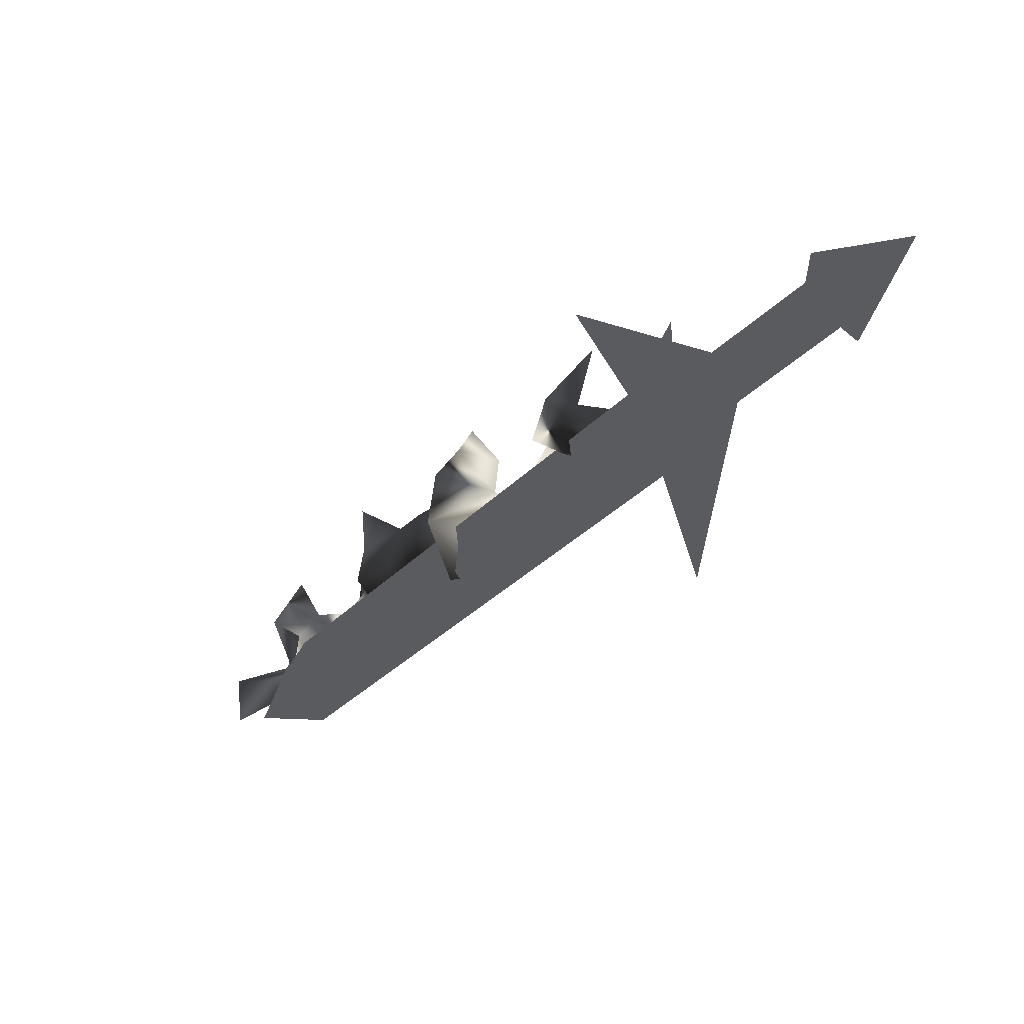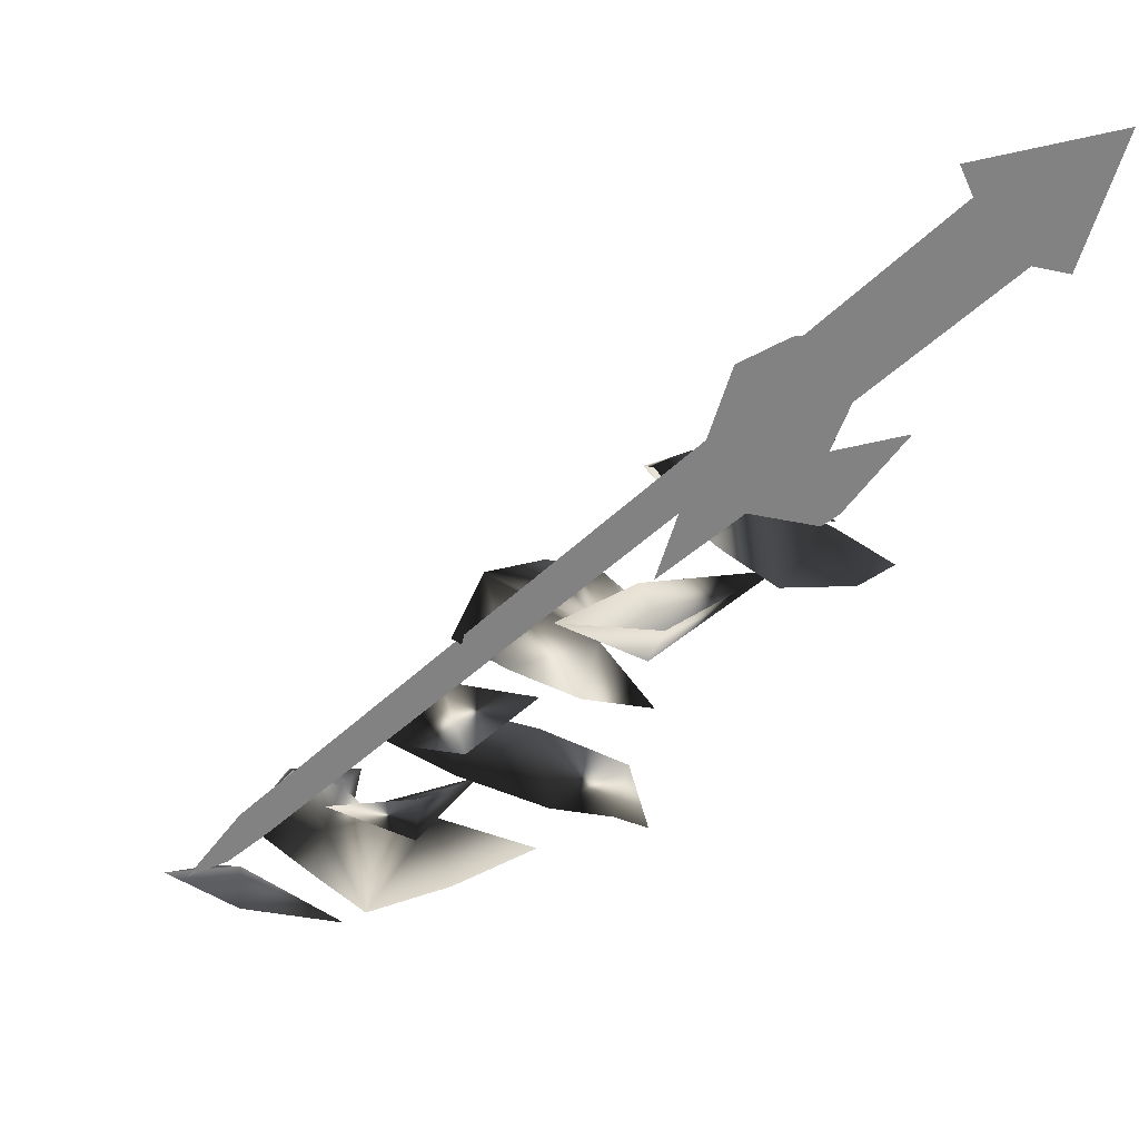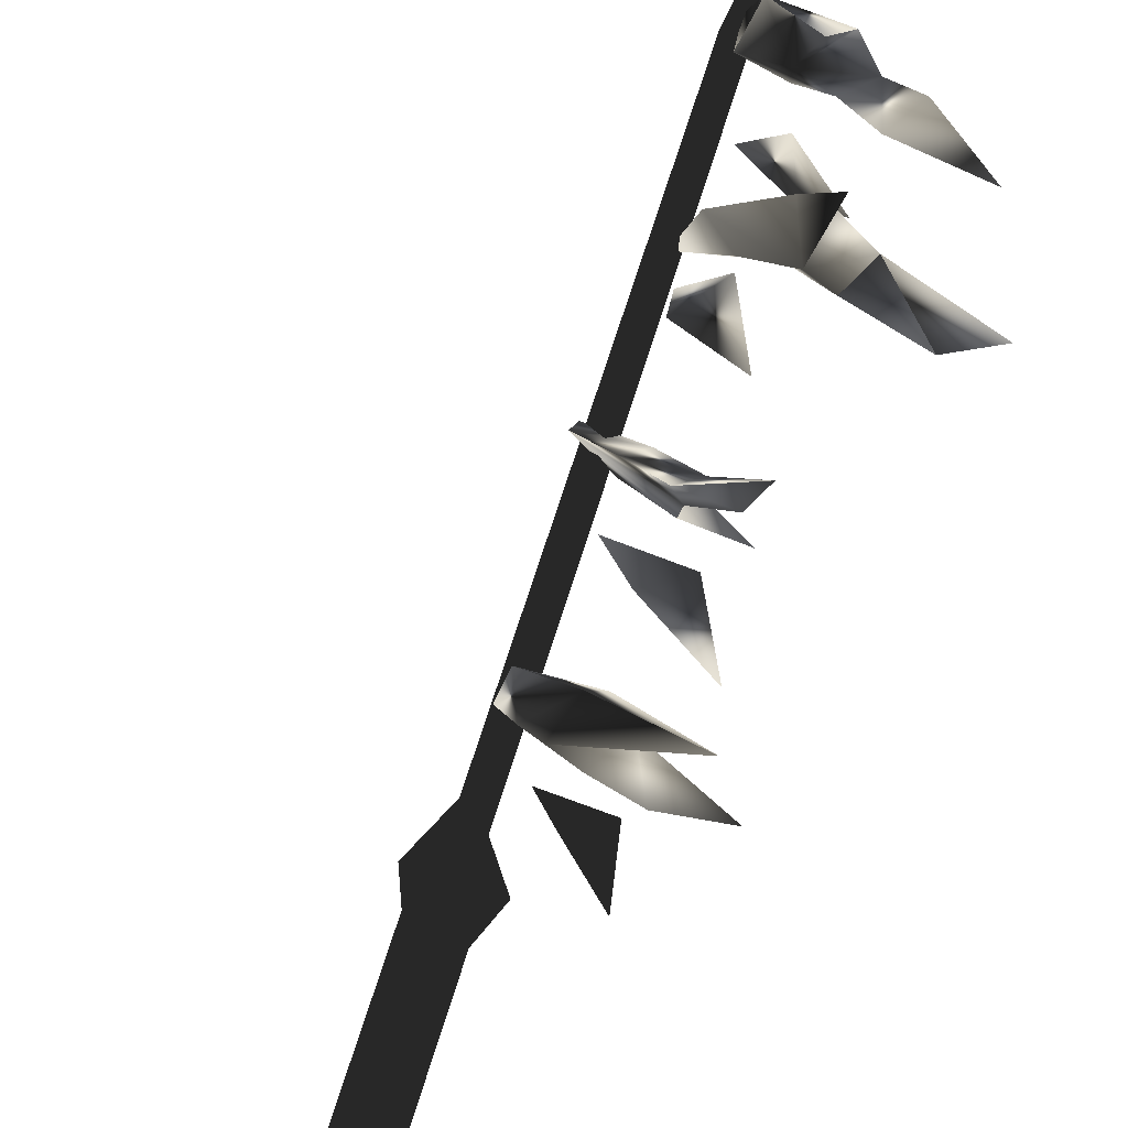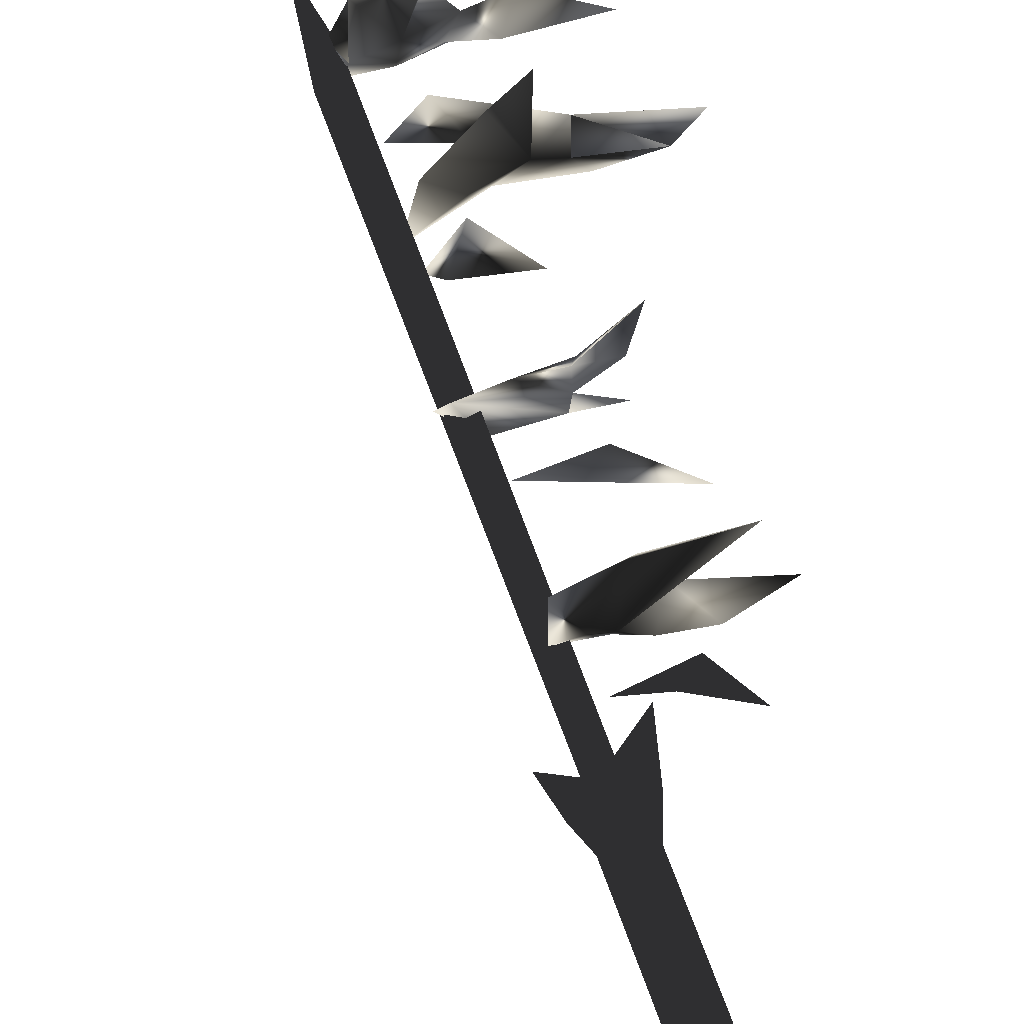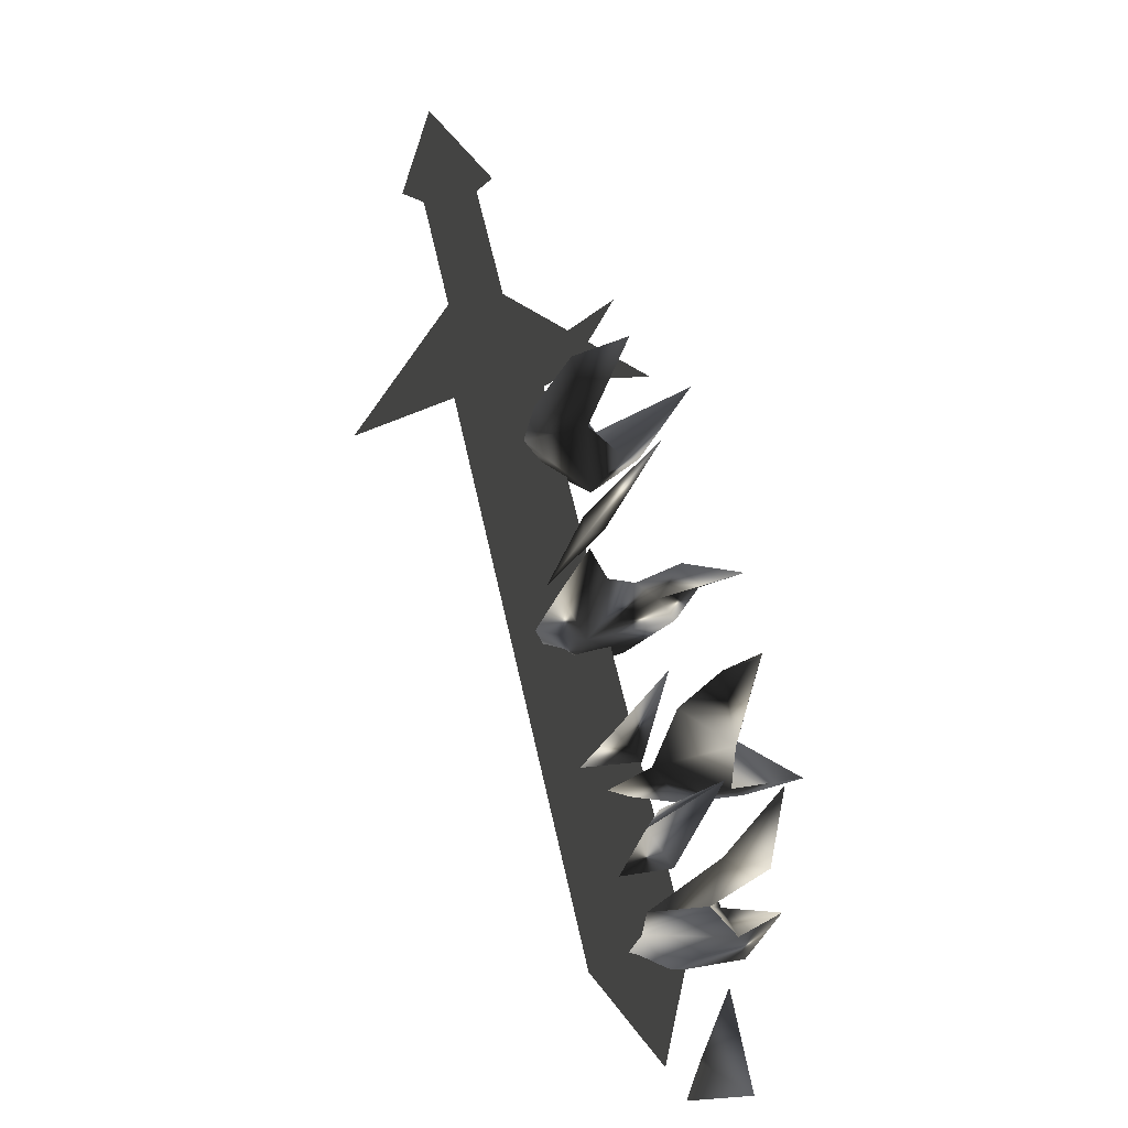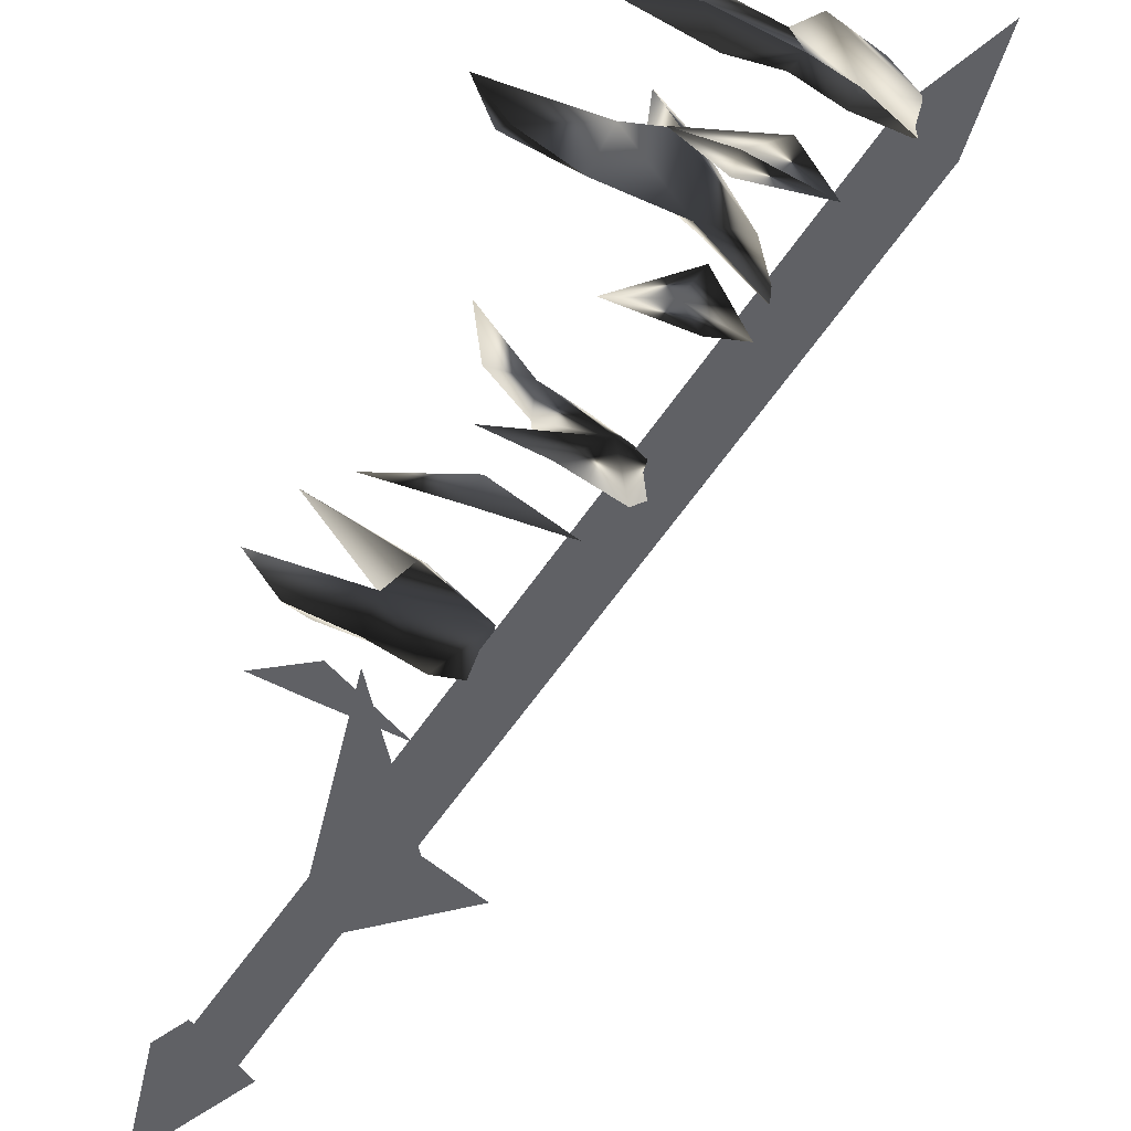
<metadata>
{"format":"obj","ext":"obj","renderer":"f3d","projection":"perspective","resolution":1024,"background":"white","views":[{"elev":63.2,"azim":137.3,"up":"+Y"},{"elev":-60.9,"azim":174.9,"up":"+Z"},{"elev":70.8,"azim":-125.8,"up":"+Z"},{"elev":60.7,"azim":-167.8,"up":"+Z"},{"elev":-64.8,"azim":-101.0,"up":"+Y"},{"elev":-49.0,"azim":-4.7,"up":"+Z"}]}
</metadata>
<code>
o Models/weapon_k/frames/weapon_k_stand_30
v 5.144 -20.12 2.363
v 5.885 -19.9 2.308
v 5.293 -21.34 3.743
v 3.884 -22.11 0.2097
v 4.255 -22 1.921
v 5.441 -21.12 0.1545
v 2.032 -22.33 0.9826
v 0.9941 -22.55 2.529
v 4.255 -20.57 1.645
v 2.699 -21.23 1.645
v 6.849 -19.9 1.259
v 6.997 -20.57 2.584
v 5.07 -21.89 3.191
v 2.18 -22.66 4.627
v 8.702 -24.21 1.535
v 6.404 -25.42 2.197
v 6.775 -23.77 2.915
v 6.108 -24.54 2.142
v 3.514 -23.77 4.019
v 7.516 -25.54 3.136
v 10.33 -24.54 4.24
v 7.442 -25.65 3.964
v 6.256 -26.31 5.068
v 7.442 -25.2 5.896
v 7.516 -26.31 4.627
v 8.85 -24.76 5.51
v 9.295 -26.2 2.86
v 9.665 -25.42 1.369
v 11 -25.31 2.363
v 7.886 -26.31 1.756
v 6.108 -26.75 2.308
v 5.96 -26.86 6.835
v 12.11 -28.85 3.191
v 11.07 -29.73 4.792
v 11.15 -27.85 4.627
v 10.41 -29.4 3.854
v 8.702 -28.41 5.123
v 10.85 -31.06 7.608
v 9.517 -30.28 7.001
v 12.26 -29.62 6.228
v 8.85 -31.94 6.89
v 10.33 -31.72 7.111
v 10.63 -30.73 4.958
v 5.515 -33.05 6.725
v 6.478 -32.27 5.952
v 6.182 -31.39 7.056
v 8.183 -31.61 5.123
v 8.553 -30.51 7.056
v 11 -29.62 5.952
v 12.7 -29.07 3.964
v 9.739 -31.5 9.043
v 13.74 -31.72 4.627
v 11.44 -32.71 4.903
v 12.7 -32.49 5.952
v 11.37 -31.72 5.289
v 9.962 -31.94 6.835
v 13.44 -32.94 7.442
v 14.7 -32.27 7.001
v 14.85 -33.16 8.436
v 12.33 -34.7 6.78
v 13.22 -34.59 7.774
v 13.89 -34.26 5.234
v 10.41 -35.26 6.669
v 10.85 -34.7 8.105
v 12.56 -35.14 5.068
v 12.48 -33.49 6.945
v 11 -33.6 7.332
v 15.37 -33.05 5.179
v 13.74 -33.27 5.896
v 15.59 -33.27 6.449
v 13 -33.38 9.043
v 8.257 -34.7 7.884
v 17.89 -35.92 7.277
v 15.89 -36.8 7.166
v 16.78 -36.69 8.878
v 15.96 -35.81 7.663
v 13.15 -37.13 7.332
v 5.218 -19.79 -0.7289
v 3.069 -20.79 0.7618
v 3.588 -19.35 1.259
v 2.773 -20.12 0.1545
v 1.142 -19.02 2.142
v 15.08 -32.83 6.89
v 15.22 -33.27 5.455
v 3.736 -16.7 -1.447
v 3.662 -16.15 -0.06636
v 4.626 -16.7 -2.716
v 4.477 -16.15 -1.336
v 16.04 -33.27 4.185
v 17.22 -35.48 6.559
v 15.89 -32.83 5.62
v 3.81 -17.47 -1.336
v 4.774 -17.03 -2.054
v 0.6977 -11.07 -4.538
v -0.3399 -11.51 -3.876
v 1.068 -10.4 -3.545
v 0.0307 -10.85 -2.882
v 5.144 -16.37 -1.06
v 4.181 -16.81 -0.3424
v 2.699 -14.49 -2.275
v 7.071 -19.24 -5.035
v 5.589 -16.26 -0.8945
v 3.44 -17.91 -1.391
v 3.884 -17.69 3.909
v 1.216 -11.73 -4.925
v 1.958 -10.51 -3.213
v -1.007 -8.968 -4.538
v -0.4881 -12.39 -3.765
v 0.253 -11.29 -2.054
f 1 2 3
f 4 5 6
f 5 7 8
f 4 9 10
f 4 6 9
f 11 6 12
f 11 12 2
f 12 3 2
f 3 12 13
f 13 1 14
f 11 2 6
f 4 10 7
f 4 7 5
f 13 14 3
f 3 14 1
f 2 1 6
f 1 13 5
f 1 9 6
f 10 5 8
f 9 5 10
f 5 9 1
f 7 10 8
f 13 12 5
f 6 5 12
f 15 16 17
f 15 18 16
f 18 15 17
f 19 18 17
f 19 17 16
f 19 16 18
f 20 21 22
f 23 22 24
f 25 26 27
f 28 29 21
f 27 29 28
f 27 28 30
f 30 28 20
f 31 20 27
f 21 29 27
f 24 26 25
f 22 26 24
f 30 20 31
f 27 30 31
f 22 27 20
f 23 25 22
f 25 27 22
f 32 25 23
f 24 25 32
f 23 24 32
f 21 27 26
f 26 22 21
f 21 20 28
f 33 34 35
f 33 36 34
f 36 33 35
f 37 36 35
f 37 35 34
f 37 34 36
f 38 39 40
f 41 42 43
f 44 41 45
f 46 47 48
f 49 50 40
f 48 47 43
f 40 50 43
f 42 38 40
f 51 42 39
f 49 40 39
f 43 50 49
f 45 47 46
f 41 47 45
f 38 42 51
f 39 38 51
f 43 49 39
f 41 39 42
f 43 39 48
f 44 46 41
f 46 48 41
f 39 41 48
f 44 45 46
f 43 47 41
f 40 43 42
f 52 53 54
f 52 55 53
f 55 52 54
f 56 55 54
f 56 54 53
f 56 53 55
f 57 58 59
f 60 61 62
f 60 63 64
f 65 66 67
f 68 58 69
f 68 62 70
f 68 70 58
f 70 59 58
f 61 59 70
f 61 57 71
f 58 57 69
f 68 69 62
f 65 67 63
f 65 63 60
f 61 71 59
f 59 71 57
f 66 65 69
f 57 61 60
f 69 57 66
f 67 60 64
f 66 60 67
f 60 66 57
f 67 64 72
f 67 72 63
f 63 72 64
f 62 65 60
f 70 62 61
f 69 65 62
f 73 74 75
f 73 76 74
f 76 73 75
f 77 76 75
f 77 75 74
f 77 74 76
f 78 79 80
f 78 81 79
f 81 78 80
f 82 81 80
f 82 80 79
f 82 79 81
f 83 84 85
f 86 83 85
f 85 87 88
f 86 85 88
f 85 84 89
f 87 85 89
f 90 89 84
f 88 87 89
f 91 88 89
f 88 91 83
f 86 88 83
f 91 89 90
f 83 91 90
f 84 83 90
f 92 93 94
f 95 92 94
f 94 96 97
f 95 94 97
f 94 93 98
f 96 94 98
f 92 99 98
f 93 92 98
f 97 96 98
f 99 97 98
f 97 99 92
f 95 97 92
f 100 101 102
f 100 103 101
f 102 101 103
f 104 102 103
f 100 102 104
f 103 100 104
f 105 106 107
f 108 105 107
f 107 106 109
f 109 108 107
f 108 106 105
f 109 106 108

</code>
